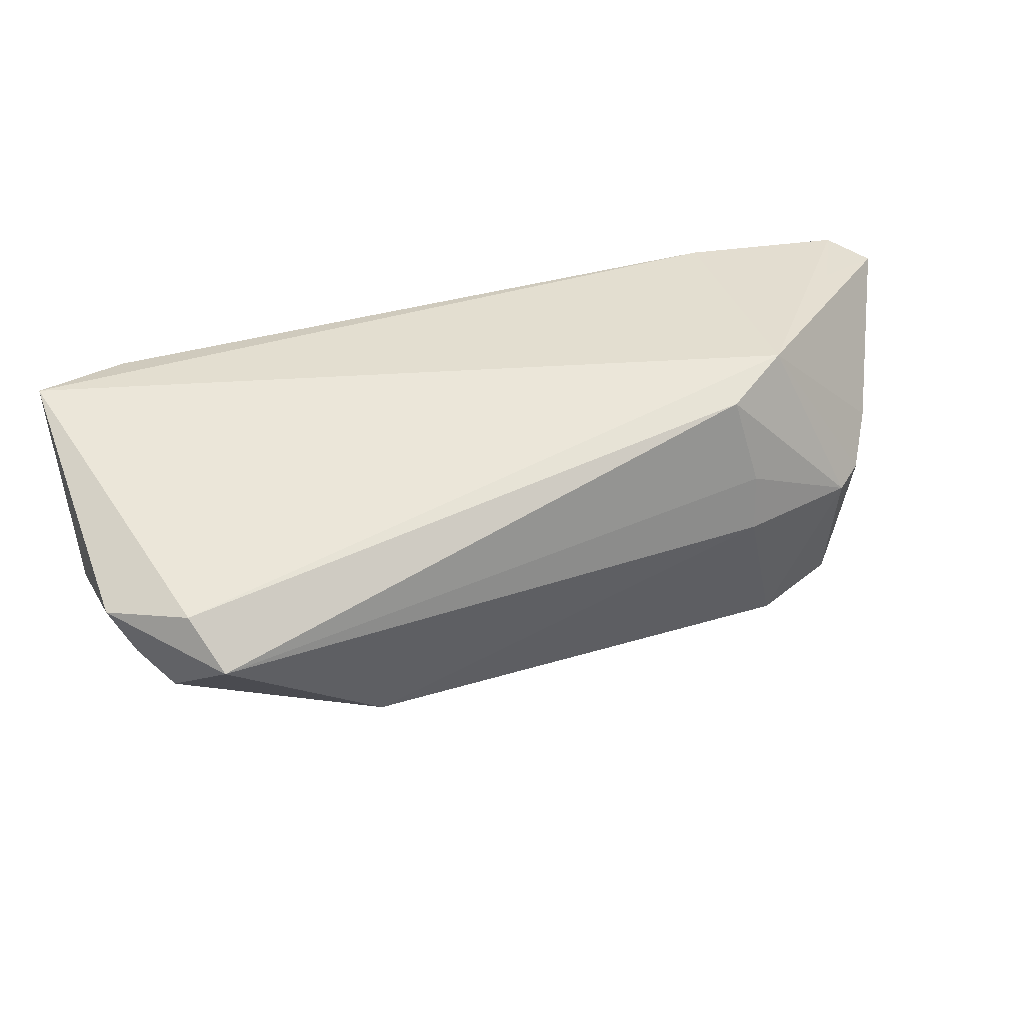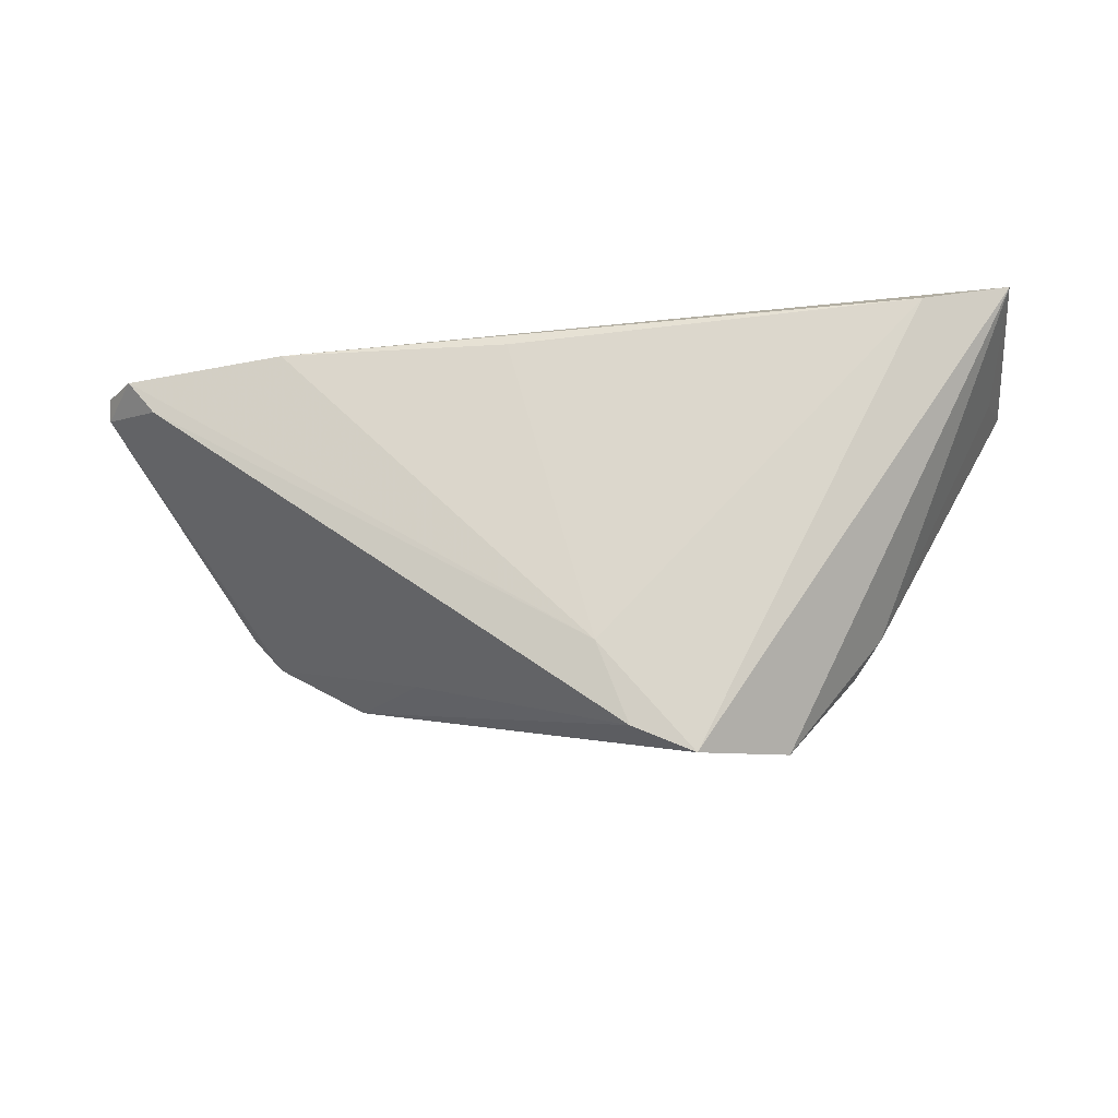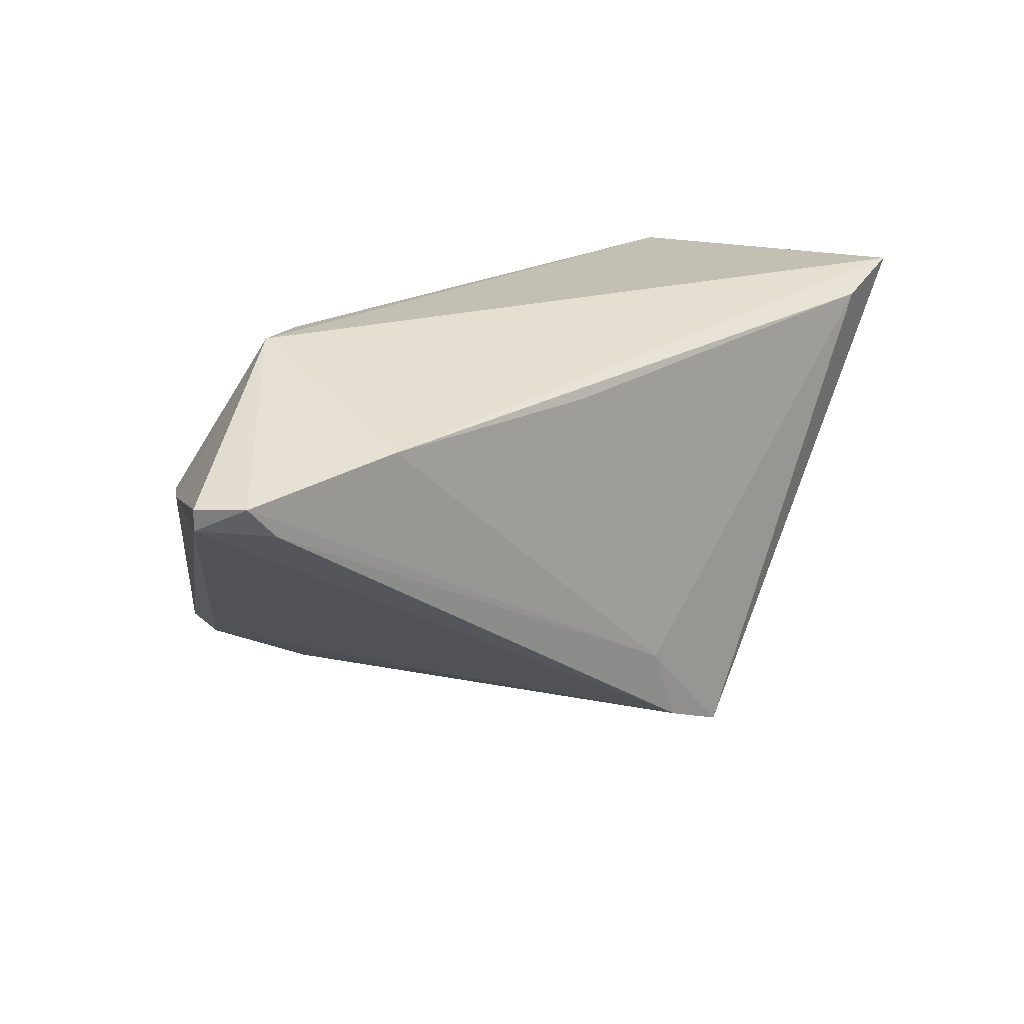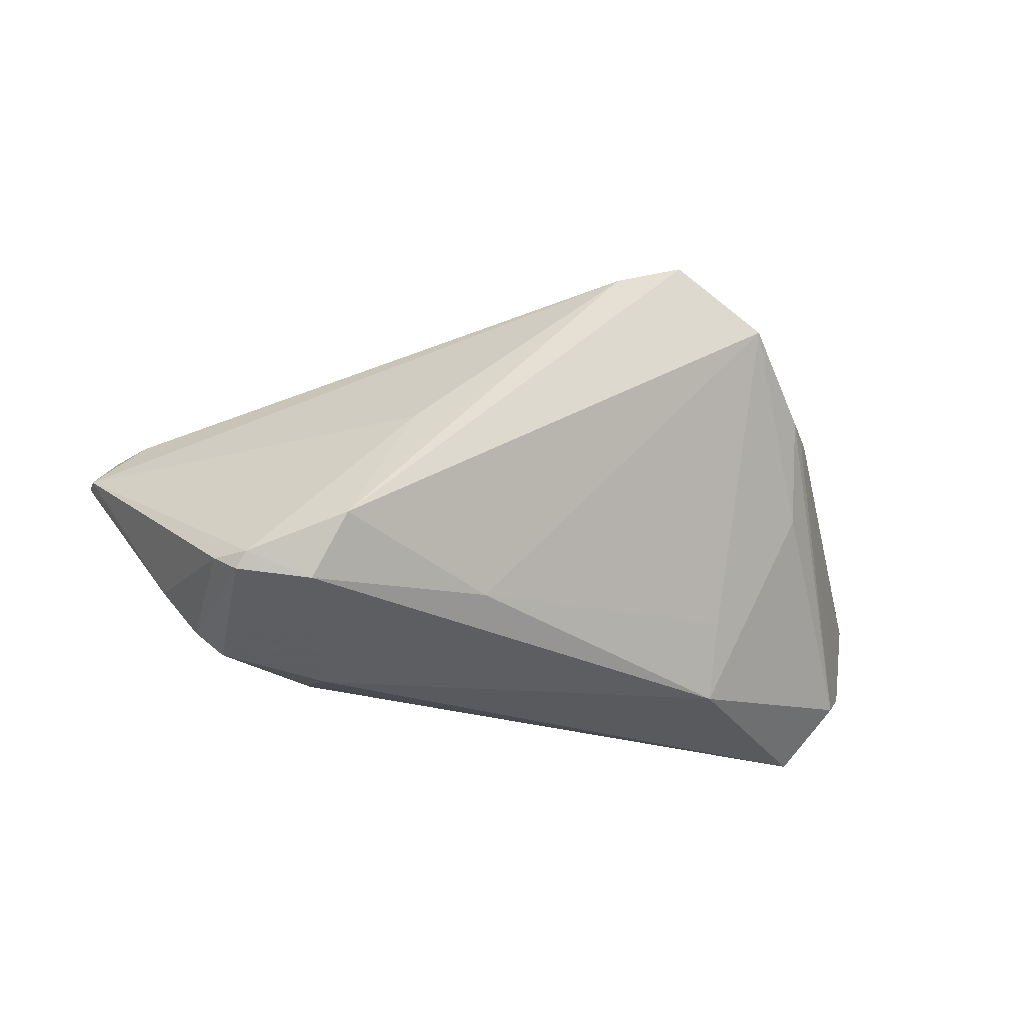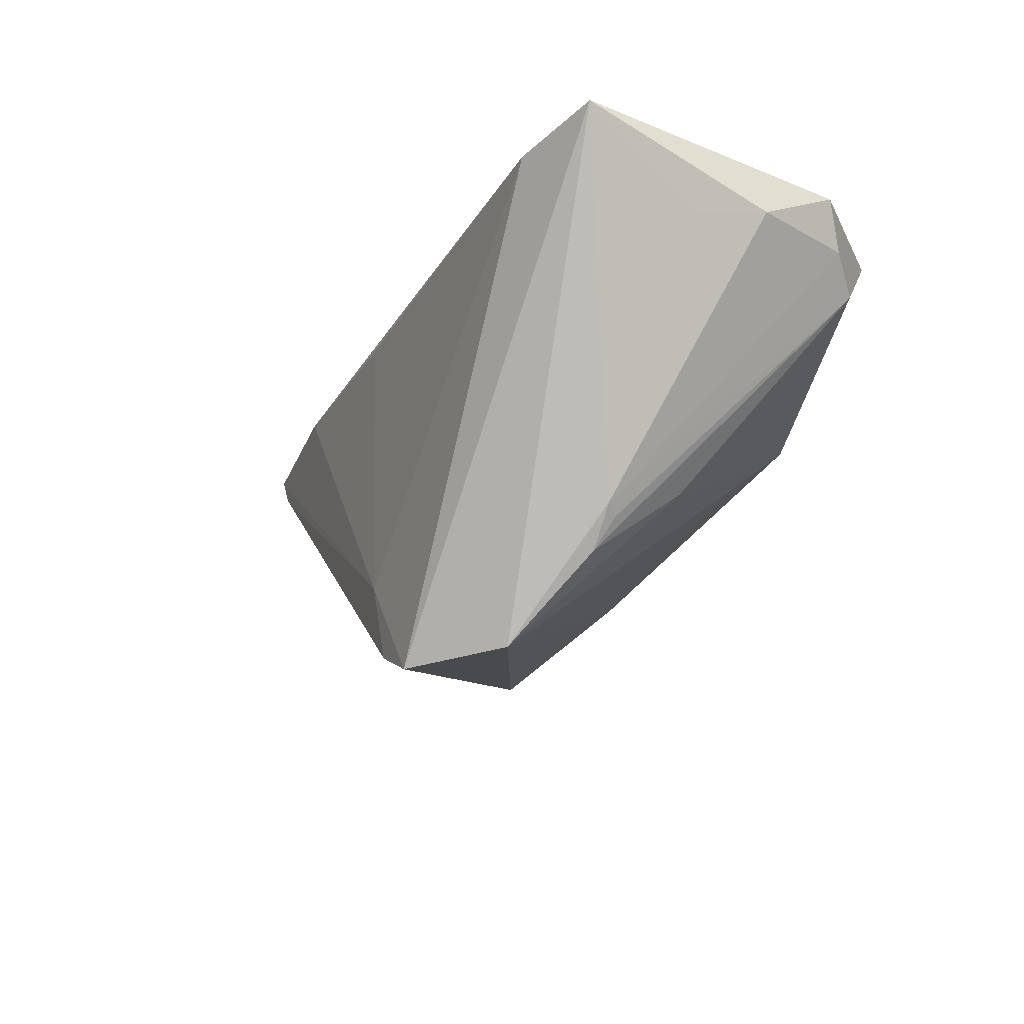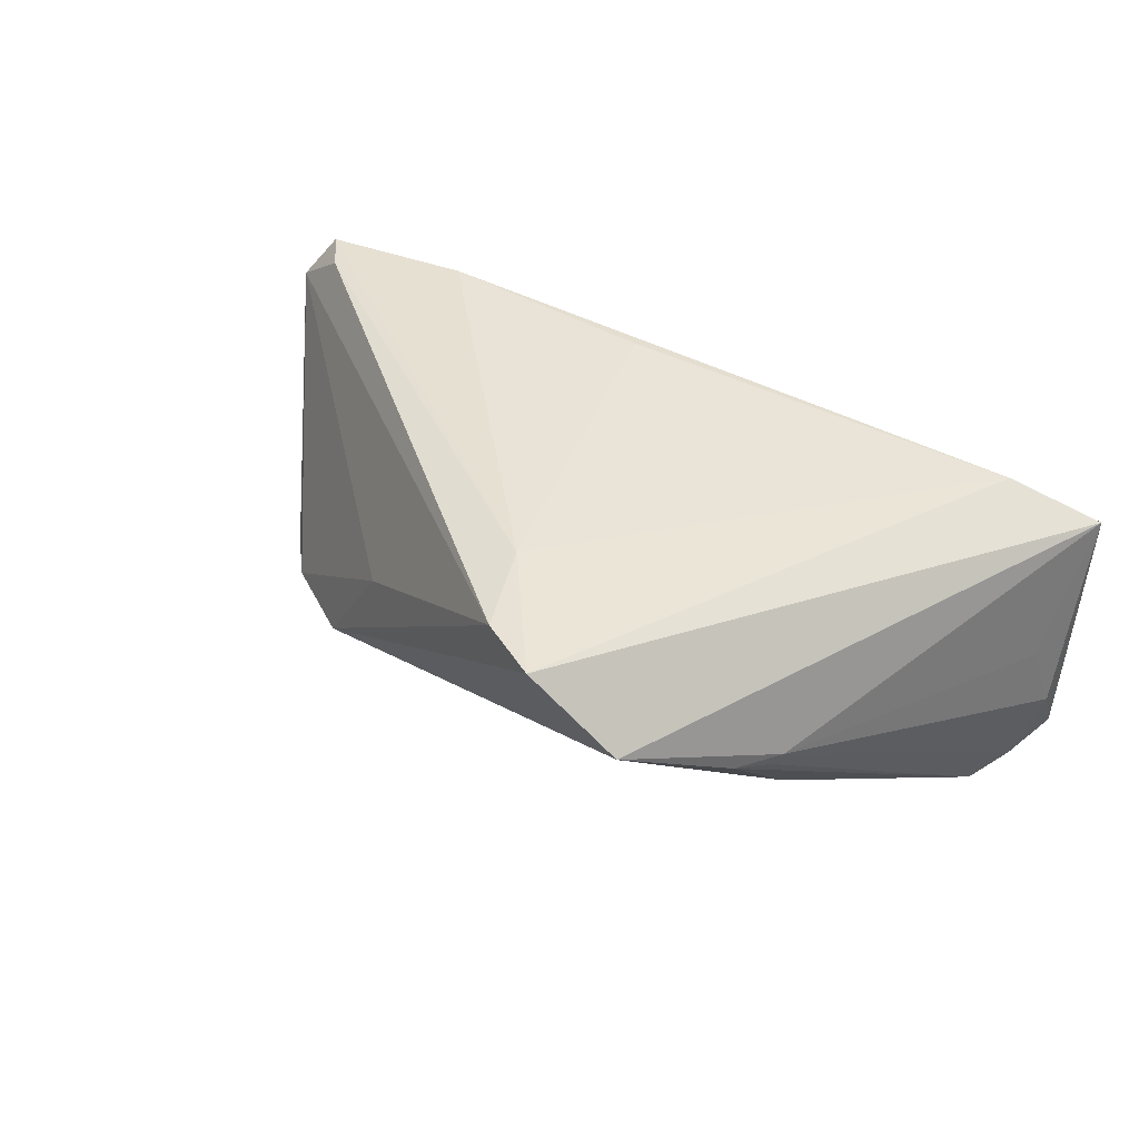
<metadata>
{"format":"obj","ext":"obj","renderer":"f3d","projection":"perspective","resolution":1024,"background":"white","views":[{"elev":50.9,"azim":154.9,"up":"+Y"},{"elev":75.0,"azim":0.3,"up":"+Z"},{"elev":22.4,"azim":-46.1,"up":"+Y"},{"elev":-31.8,"azim":-14.7,"up":"+Z"},{"elev":-19.6,"azim":60.4,"up":"+Y"},{"elev":52.1,"azim":36.7,"up":"+Z"}]}
</metadata>
<code>
v 0.04743 0.02191 -0.02388
v -0.04868 0.02207 0.003098
v -0.03747 -0.01097 -0.01819
v 0.05728 0.02386 -0.01118
v -0.05747 0.01909 0.006049
v 0.01587 -0.02904 0.02388
v -0.03114 0.02904 -0.01256
v -0.04121 0.01002 -0.01961
v -0.03205 0.02618 -0.01407
v 0.05235 0.01447 -0.01746
v -0.02587 -0.01746 -0.01446
v 0.05485 0.02904 0.02098
v -0.04107 -0.007066 -0.01765
v 0.008211 -0.02577 0.02287
v 0.02831 -0.003387 -0.0157
v -0.04591 0.01181 -0.01322
v -0.006489 0.0223 0.01827
v -0.0374 0.01032 -0.02228
v -0.01772 -0.01715 0.001726
v 0.02905 0.003222 -0.02388
v 0.04372 0.02654 0.02349
v -0.05734 0.01628 0.005668
v 0.004238 -0.01568 0.02257
v 0.05524 0.01832 -0.01372
v -0.02292 0.02787 -0.01669
v 0.05477 0.01875 0.006354
v -0.05064 0.01545 0.01197
v -0.02312 0.01152 -0.02388
v 0.03946 -0.0126 0.009465
v 0.04921 0.02624 -0.01773
v 0.02725 -0.02797 0.01607
v 0.03816 -0.009399 -0.001339
v -0.0291 -0.01198 -0.02149
v -0.0346 0.02193 0.01478
v -0.02423 0.0178 -0.02129
v -0.03844 -0.009369 -0.02005
v 0.05747 0.01947 -0.001421
v -0.006096 -0.009697 -0.01945
v 0.03849 -0.01379 0.007946
v 0.03608 -0.01761 0.009561
v -0.05409 0.0195 0.01133
f 12 21 6
f 12 34 21
f 6 21 23
f 19 22 3
f 16 22 5
f 11 19 3
f 21 34 17
f 17 23 21
f 34 23 17
f 6 23 14
f 22 19 14
f 14 11 6
f 19 11 14
f 37 12 26
f 4 12 37
f 4 30 12
f 30 4 1
f 12 30 7
f 5 2 7
f 34 12 7
f 7 16 5
f 8 16 7
f 18 36 8
f 8 7 18
f 28 1 20
f 8 36 13
f 13 16 8
f 22 16 13
f 3 22 13
f 13 36 3
f 3 36 33
f 33 11 3
f 38 11 33
f 33 20 38
f 28 20 33
f 33 18 28
f 36 18 33
f 27 14 23
f 22 14 27
f 24 4 37
f 30 1 25
f 25 7 30
f 41 23 34
f 41 27 23
f 41 2 5
f 5 22 41
f 22 27 41
f 34 7 41
f 41 7 2
f 29 26 12
f 37 26 29
f 29 24 37
f 31 11 38
f 6 11 31
f 32 40 31
f 40 29 31
f 31 12 6
f 31 29 12
f 10 20 1
f 10 1 4
f 4 24 10
f 32 20 10
f 10 40 32
f 24 29 10
f 35 1 28
f 35 25 1
f 28 18 35
f 18 25 35
f 9 18 7
f 7 25 9
f 9 25 18
f 38 20 15
f 15 31 38
f 15 20 32
f 32 31 15
f 39 29 40
f 40 10 39
f 39 10 29

</code>
